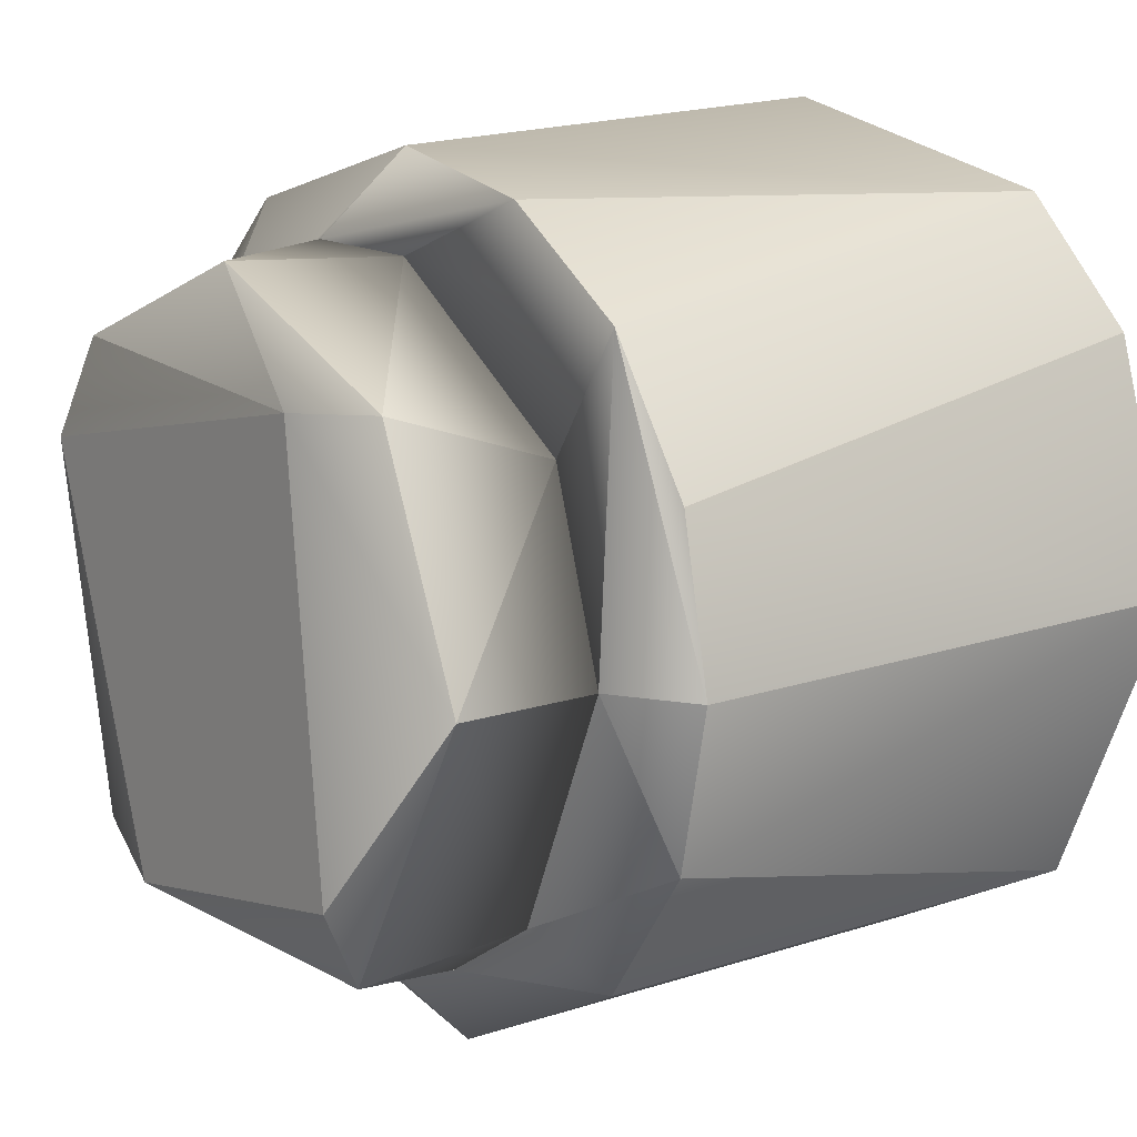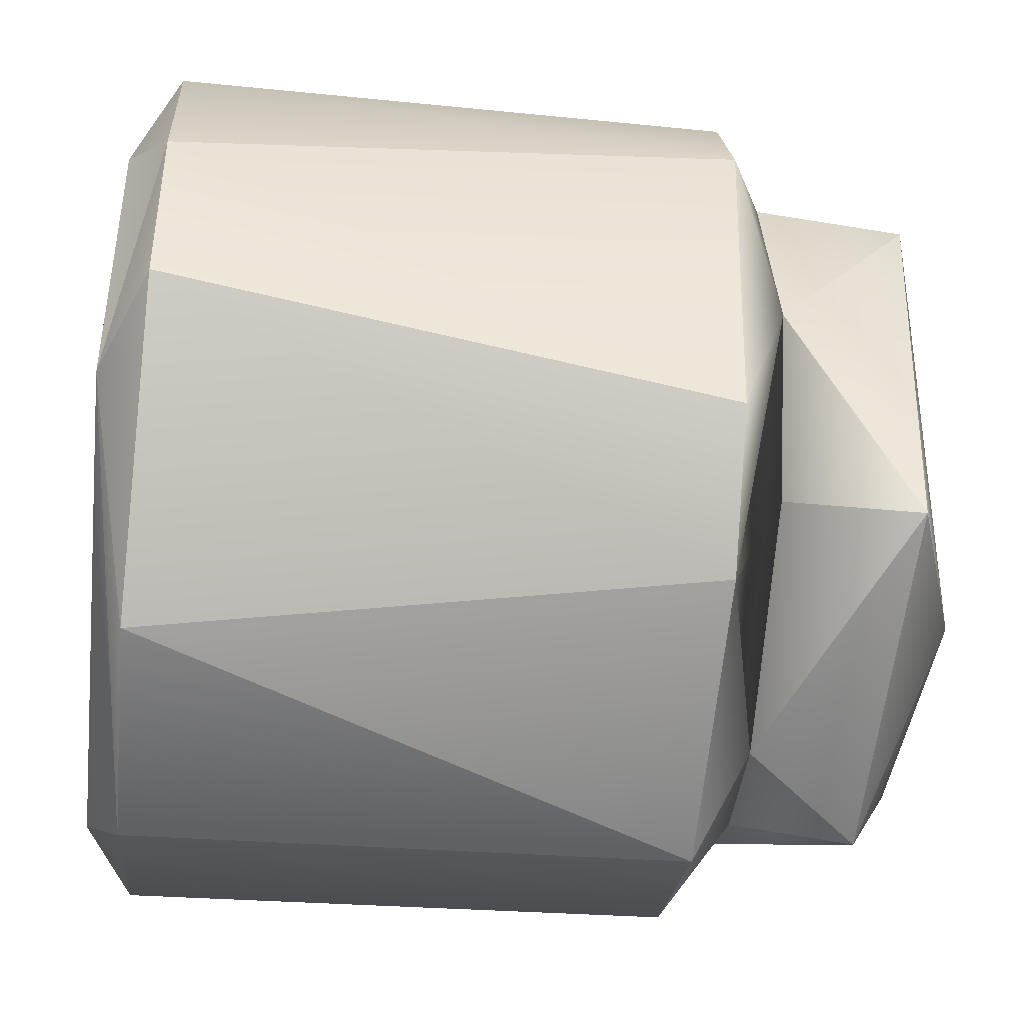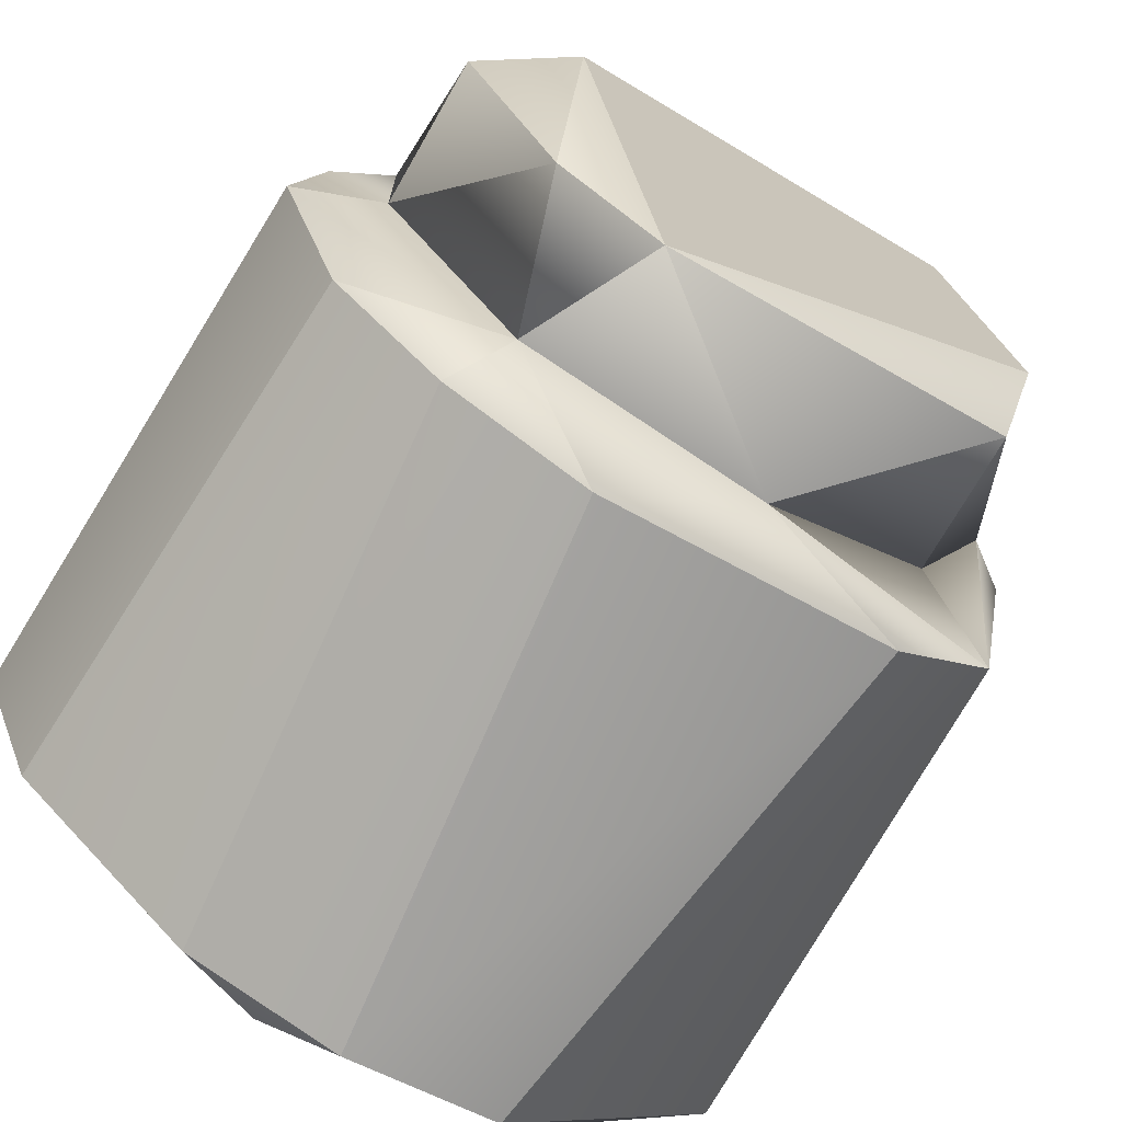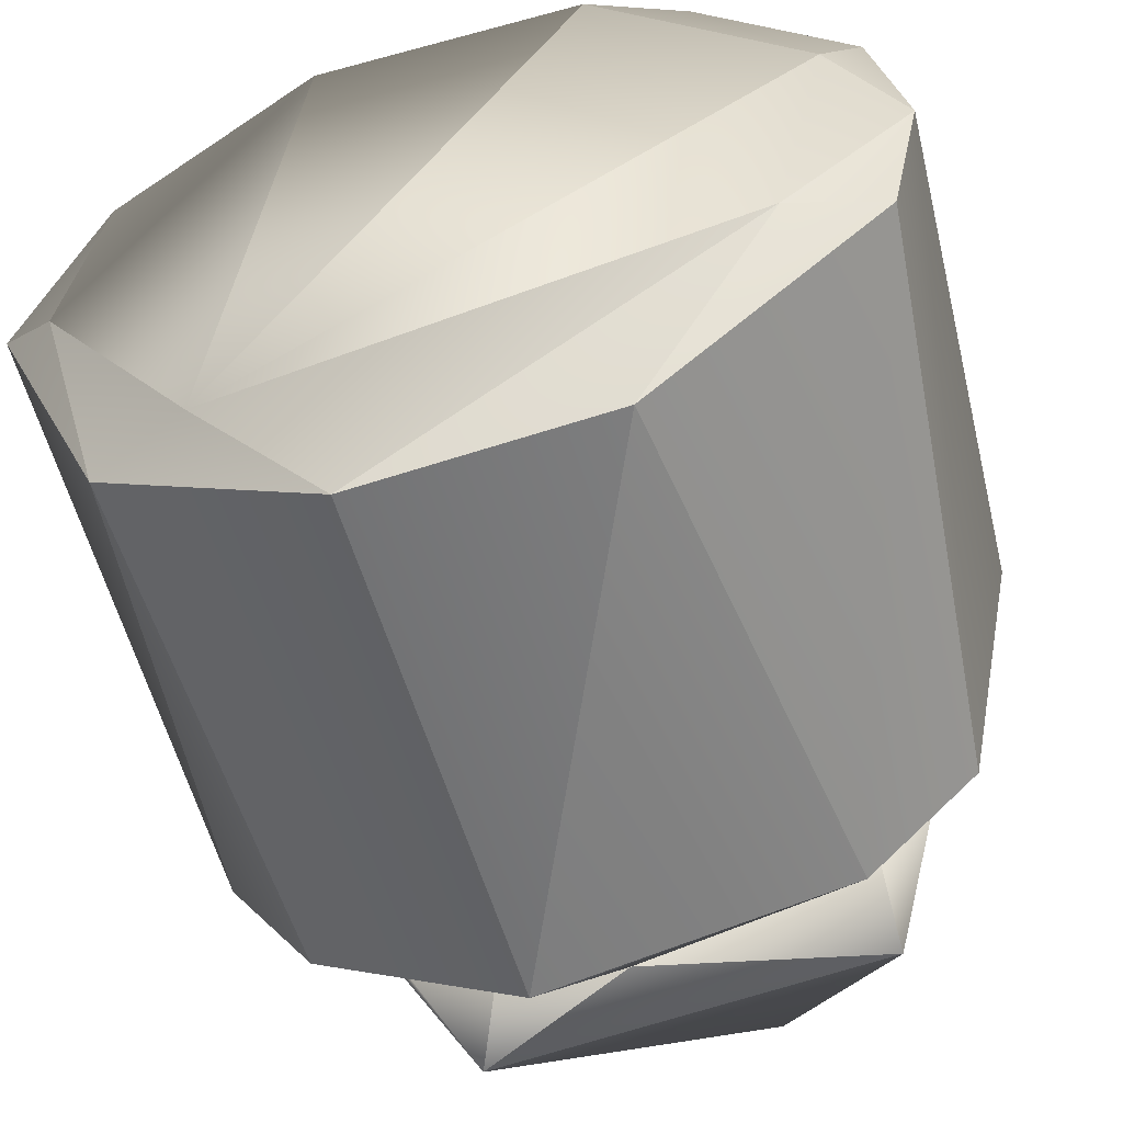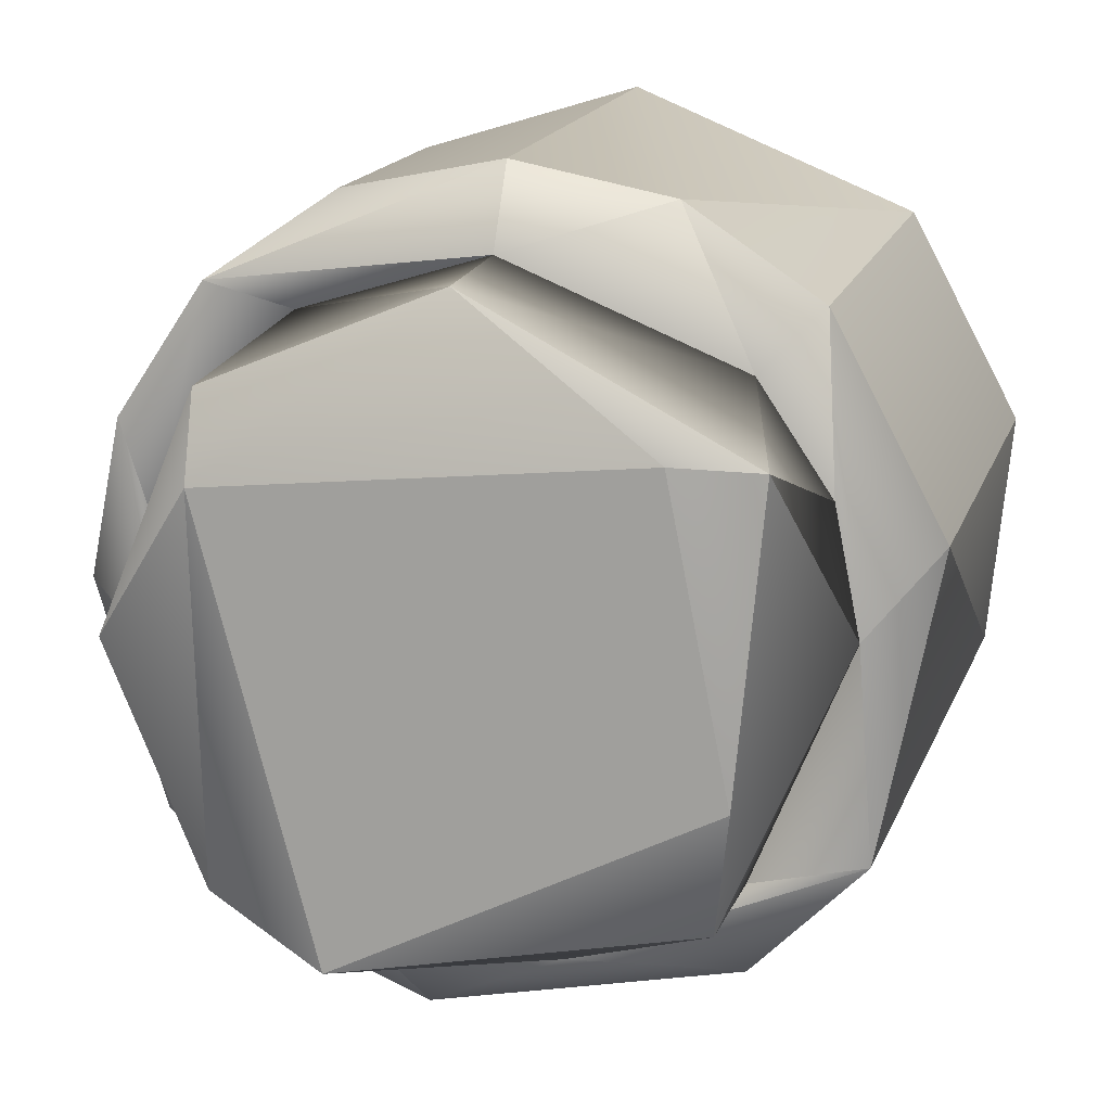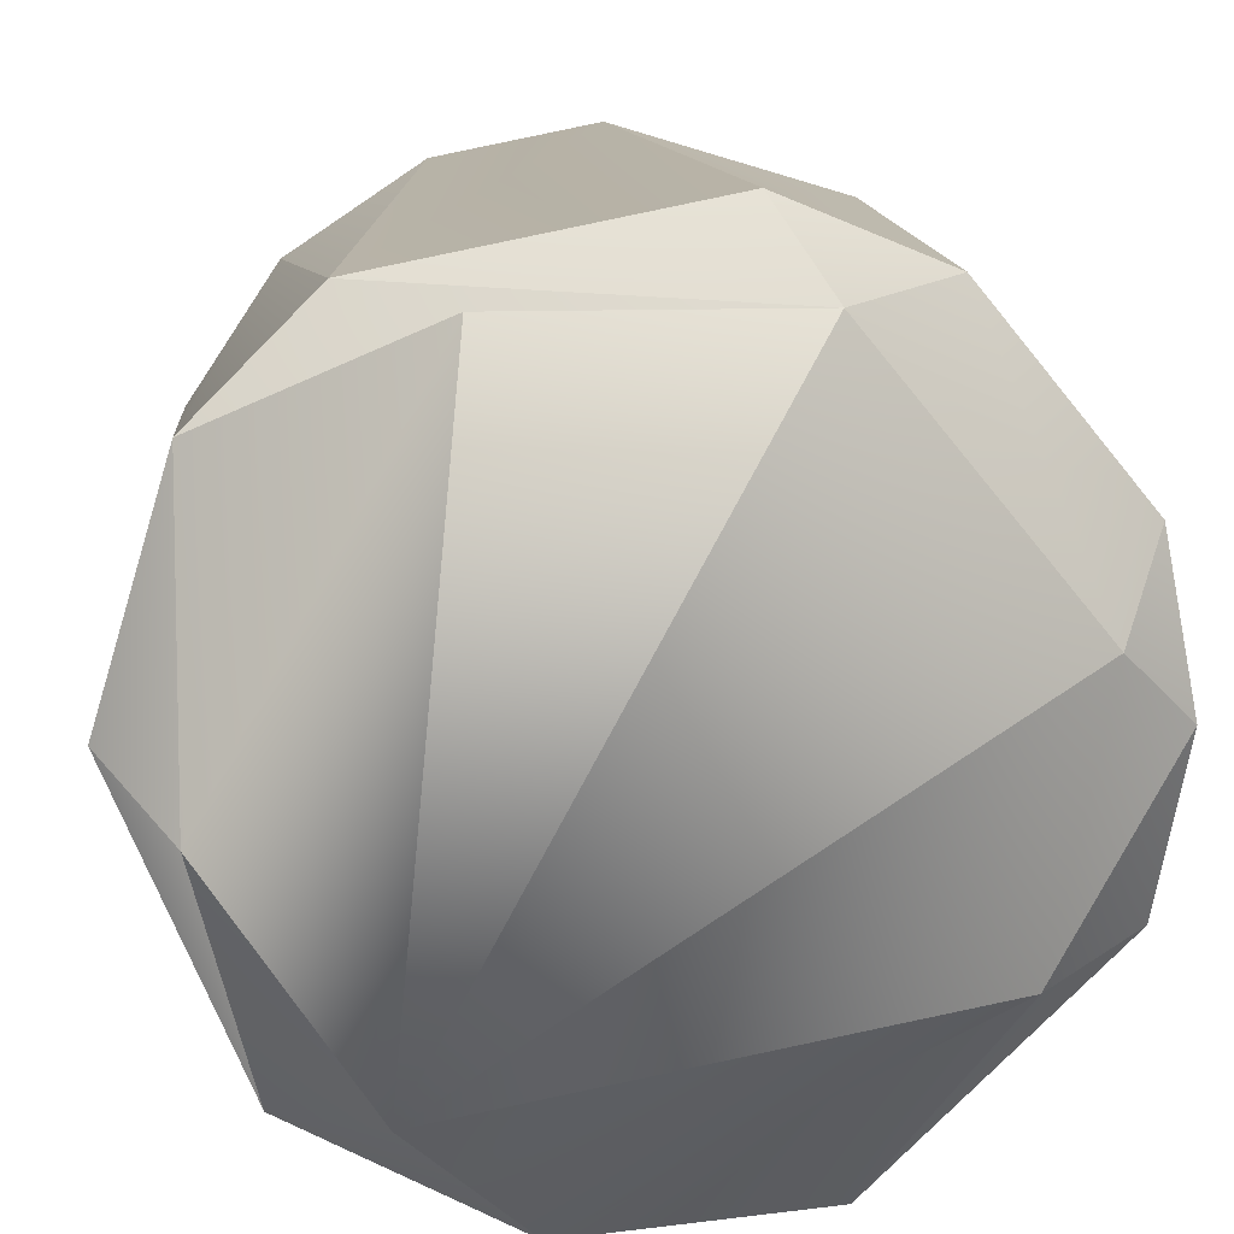
<metadata>
{"format":"obj","ext":"obj","renderer":"f3d","projection":"perspective","resolution":1024,"background":"white","views":[{"elev":14.6,"azim":-38.1,"up":"+Y"},{"elev":-49.7,"azim":174.5,"up":"+Y"},{"elev":-71.3,"azim":-121.6,"up":"+Z"},{"elev":-57.2,"azim":105.8,"up":"+Y"},{"elev":14.9,"azim":-76.2,"up":"+Z"},{"elev":14.3,"azim":86.2,"up":"+Y"}]}
</metadata>
<code>
g default
v -0.05891 -0.05135 0.1239
v -0.05891 -0.1116 -0.07453
v -0.07488 0.06024 -0.09015
v -0.07488 -0.02115 -0.1063
v -0.07488 -0.1002 0.04149
v -0.07488 0.1063 -0.02116
v -0.07488 -0.07667 0.07667
v -0.07488 -3e-06 0.1084
v -0.07488 0.06024 0.09015
v -0.07488 -0.1084 1e-06
v -0.07488 -0.07667 -0.07667
v -0.07488 0.1063 0.02115
v -0.1203 -3e-06 0.1067
v -0.1334 -0.06265 0.06264
v -0.1203 0.07545 -0.07545
v -0.1203 0.04083 -0.09858
v -0.1203 0.07545 0.07545
v -0.1203 -0.07546 -0.07545
v -0.1203 0.1067 1e-06
v -0.1334 0.07365 0.04921
v -0.1203 -0.08873 0.05928
v -0.1334 -0.08185 -0.0339
v 0.1192 -0.1275 -0.05281
v 0.1192 -0.05282 -0.1275
v 0.1192 -3e-06 -0.138
v 0.1192 0.05281 -0.1275
v 0.1192 0.1147 -0.07667
v 0.1192 0.1353 -0.02693
v 0.1192 0.1147 0.07667
v 0.1192 0.07667 0.1147
v 0.1192 -3e-06 0.138
v 0.1192 -0.09758 0.09758
v 0.1192 -0.1353 0.02692
v -0.05891 -0.1316 0.02617
v -0.05891 -0.09487 0.09486
v -0.05891 -3e-06 0.1342
v -0.05891 0.05134 0.1239
v -0.05891 0.09487 0.09486
v -0.05891 0.1239 0.05134
v -0.05891 0.1342 1e-06
v -0.05891 0.1115 -0.07453
v -0.05891 0.07453 -0.1115
v -0.05891 0.02617 -0.1316
v -0.05891 -0.07454 -0.1115
v 0.1334 0.1086 -0.04498
v 0.1334 -0.0653 -0.09771
v 0.1334 0.02292 -0.1153
v 0.1334 0.1086 0.04497
v 0.1334 -0.02293 0.1153
v 0.1334 -0.09771 0.06529
g polySurface2210 MicroscopeFBXASC046003
f 37 38 36
f 44 2 4
f 10 34 35
f 35 5 10
f 40 6 39
f 35 7 5
f 7 35 1
f 34 10 2
f 40 3 6
f 1 8 7
f 3 40 41
f 8 1 36
f 3 41 42
f 36 38 8
f 3 42 43
f 43 4 3
f 4 43 44
f 38 9 8
f 38 12 9
f 2 11 4
f 12 38 39
f 12 39 6
f 2 10 11
f 10 21 18
f 19 6 15
f 16 3 4
f 16 4 18
f 15 16 20
f 13 20 14
f 20 13 17
f 18 22 16
f 20 17 19
f 22 18 21
f 20 19 15
f 14 21 13
f 21 14 22
f 22 14 20
f 16 22 20
f 35 34 33
f 33 32 35
f 1 35 32
f 32 31 1
f 36 1 31
f 37 36 31
f 31 30 37
f 38 37 30
f 30 29 38
f 39 38 29
f 40 39 29
f 29 28 40
f 41 40 28
f 28 27 41
f 42 41 27
f 27 26 42
f 43 42 26
f 26 25 43
f 44 43 25
f 25 24 44
f 2 44 24
f 24 23 2
f 34 2 23
f 23 33 34
f 12 19 17
f 21 10 5
f 17 9 12
f 18 4 11
f 9 17 13
f 13 8 9
f 3 16 15
f 13 7 8
f 15 6 3
f 7 13 21
f 21 5 7
f 19 12 6
f 18 11 10
f 46 23 24
f 45 28 29
f 47 26 27
f 27 45 47
f 31 32 49
f 23 46 33
f 45 27 28
f 47 25 26
f 49 30 31
f 24 25 46
f 29 30 45
f 50 33 46
f 50 46 47
f 50 47 45
f 50 45 48
f 50 48 49
f 32 50 49
f 25 47 46
f 30 49 48
f 48 45 30
f 50 32 33

</code>
